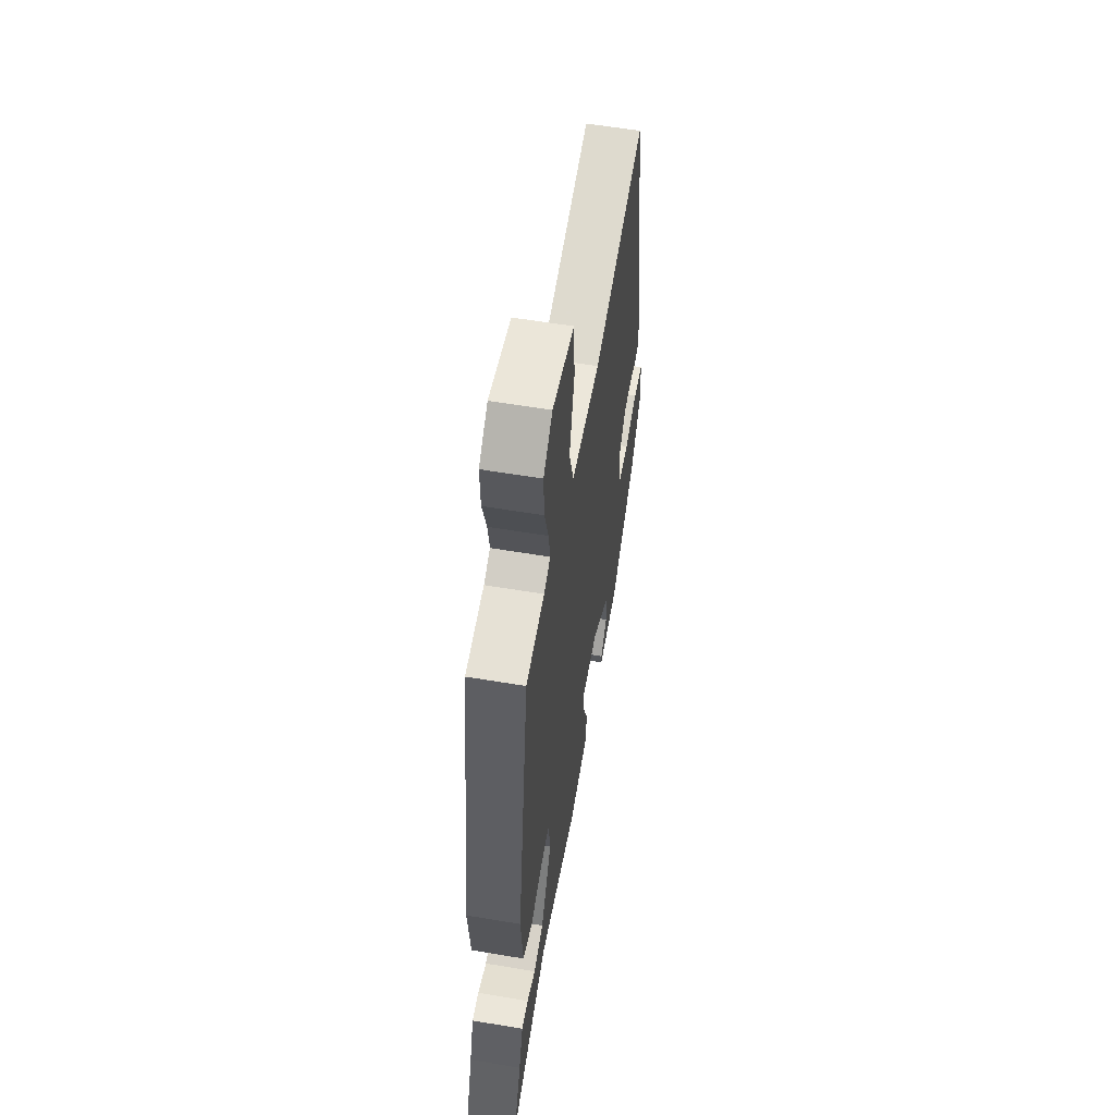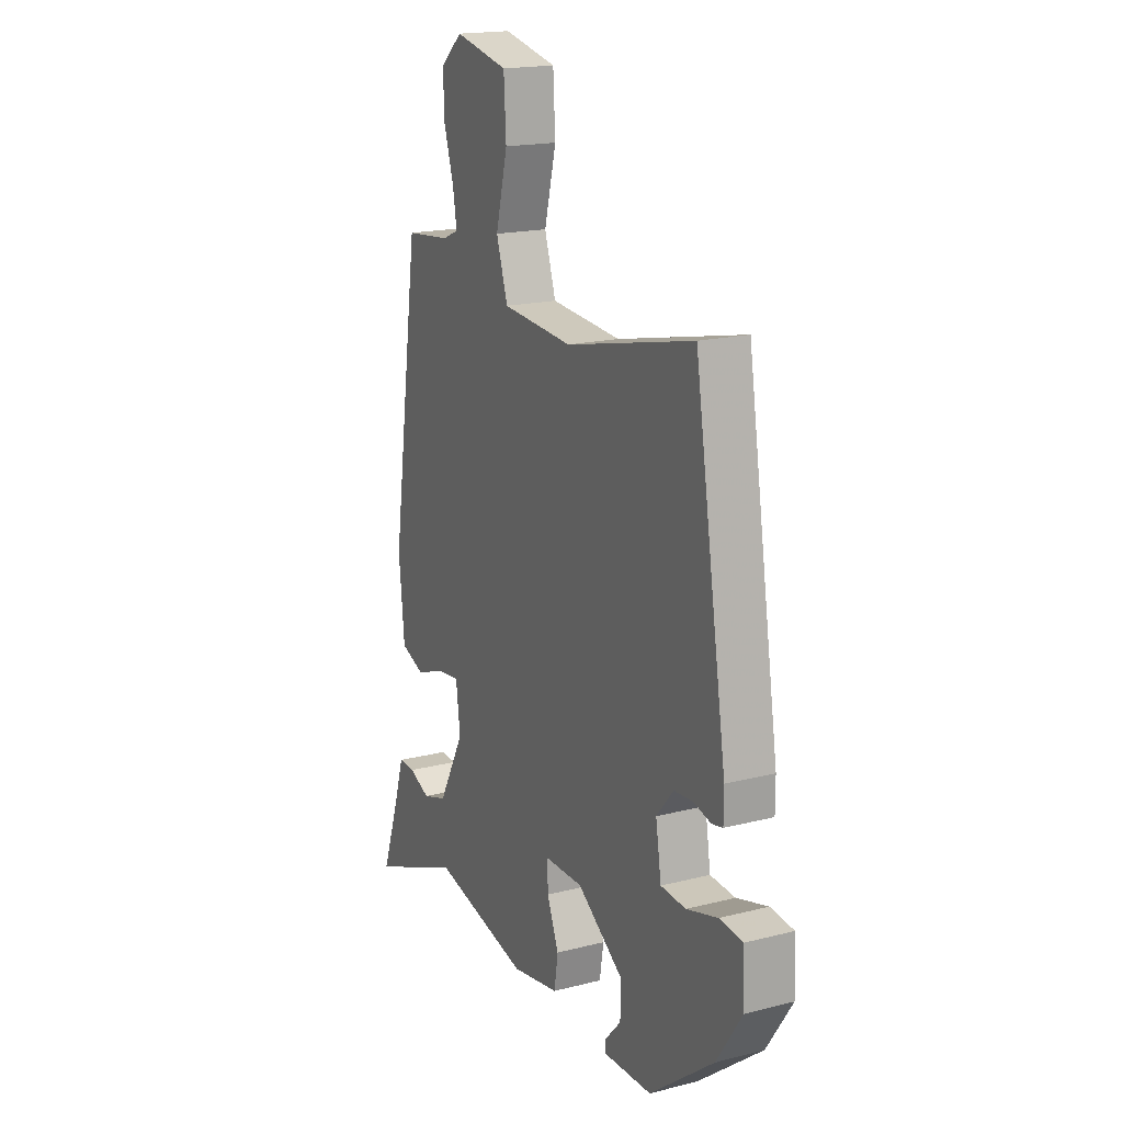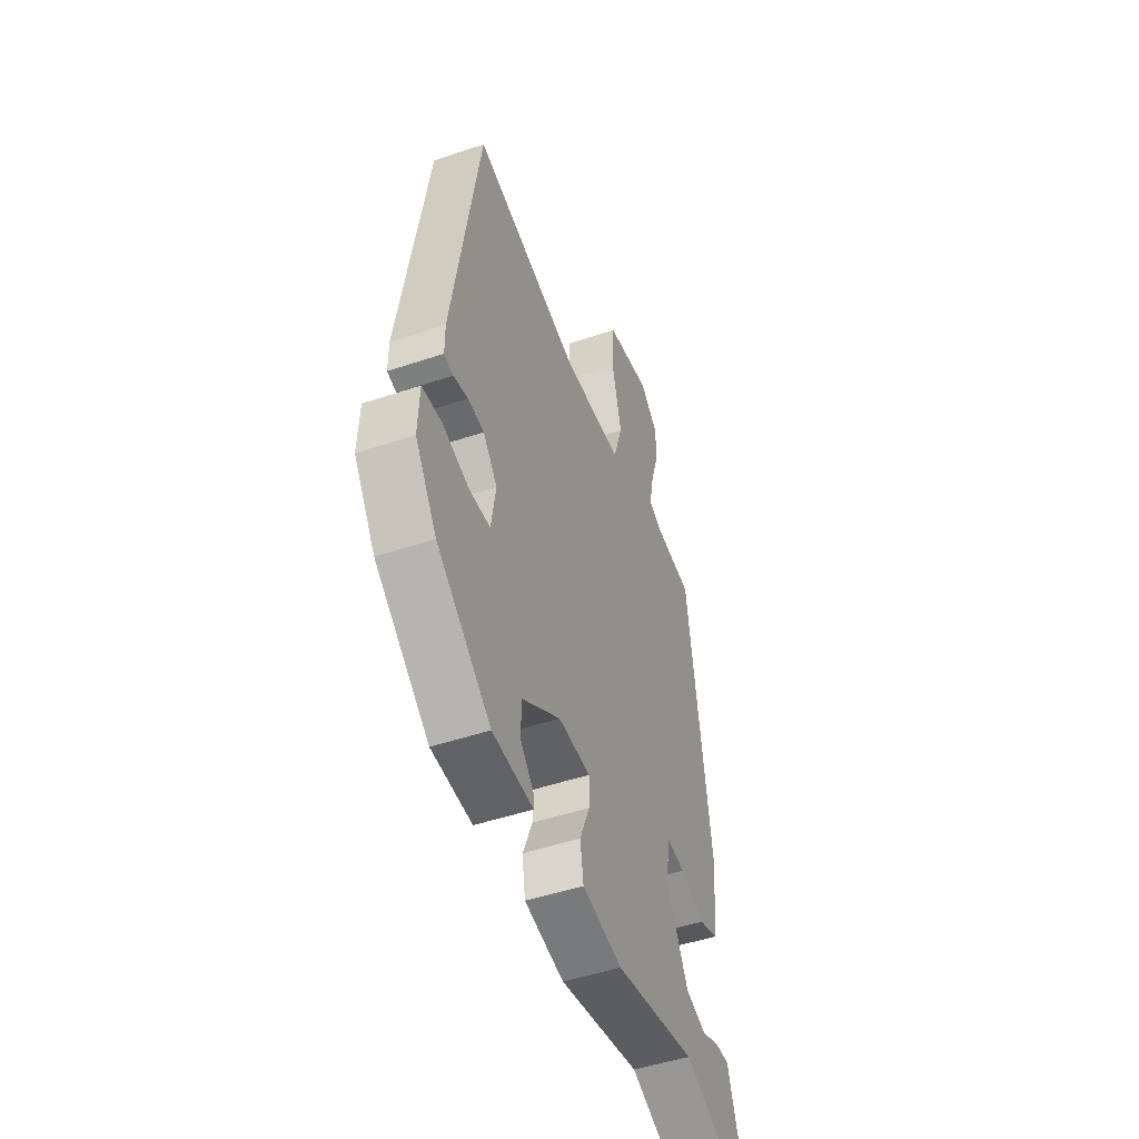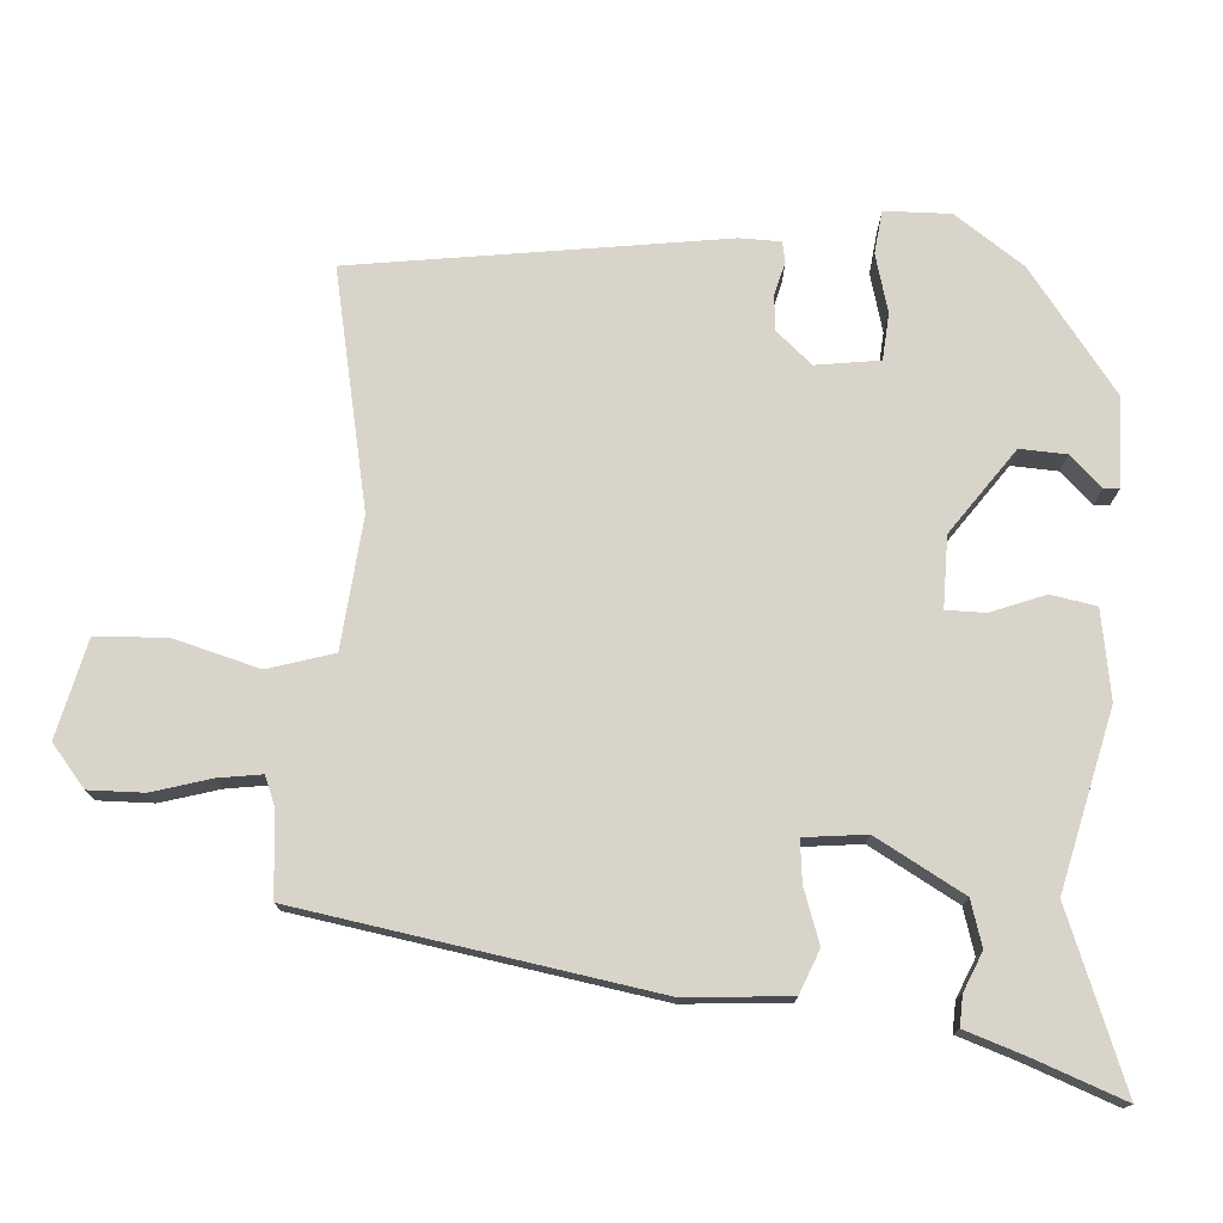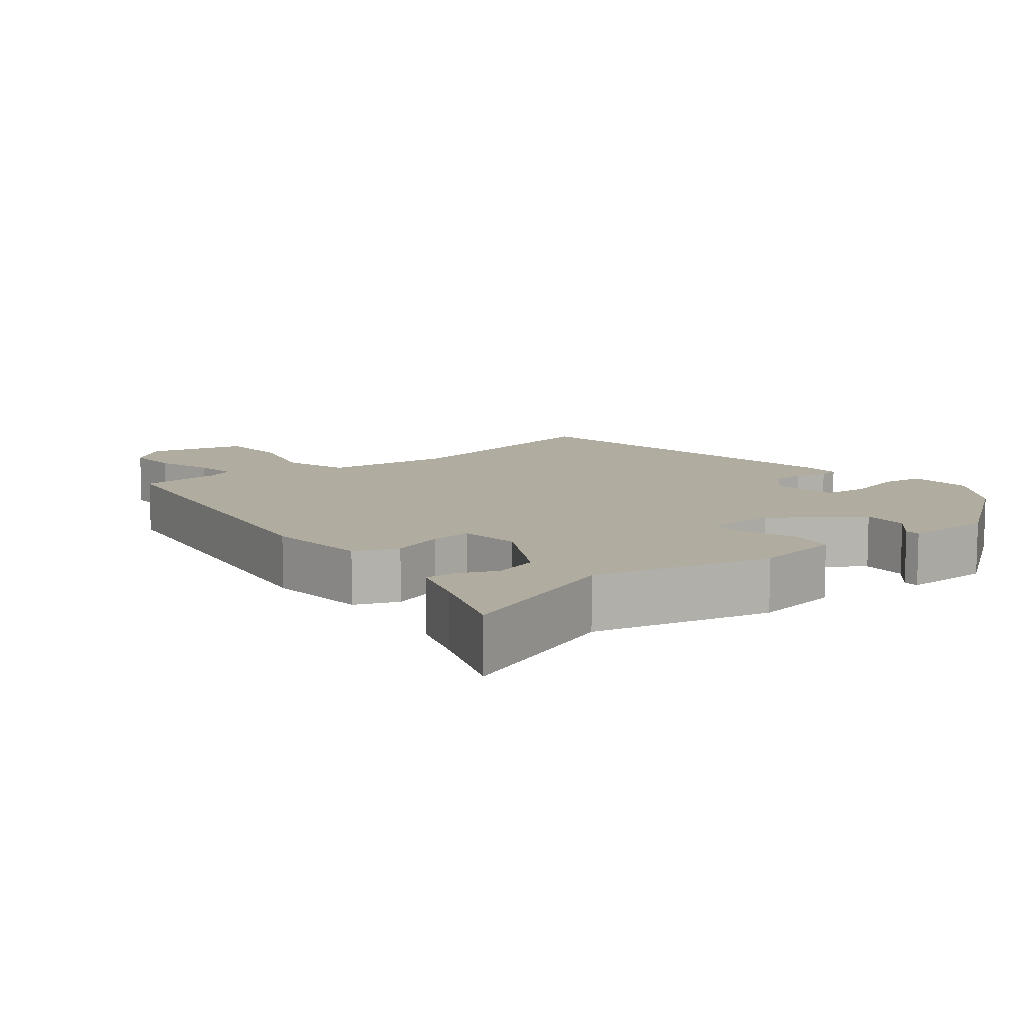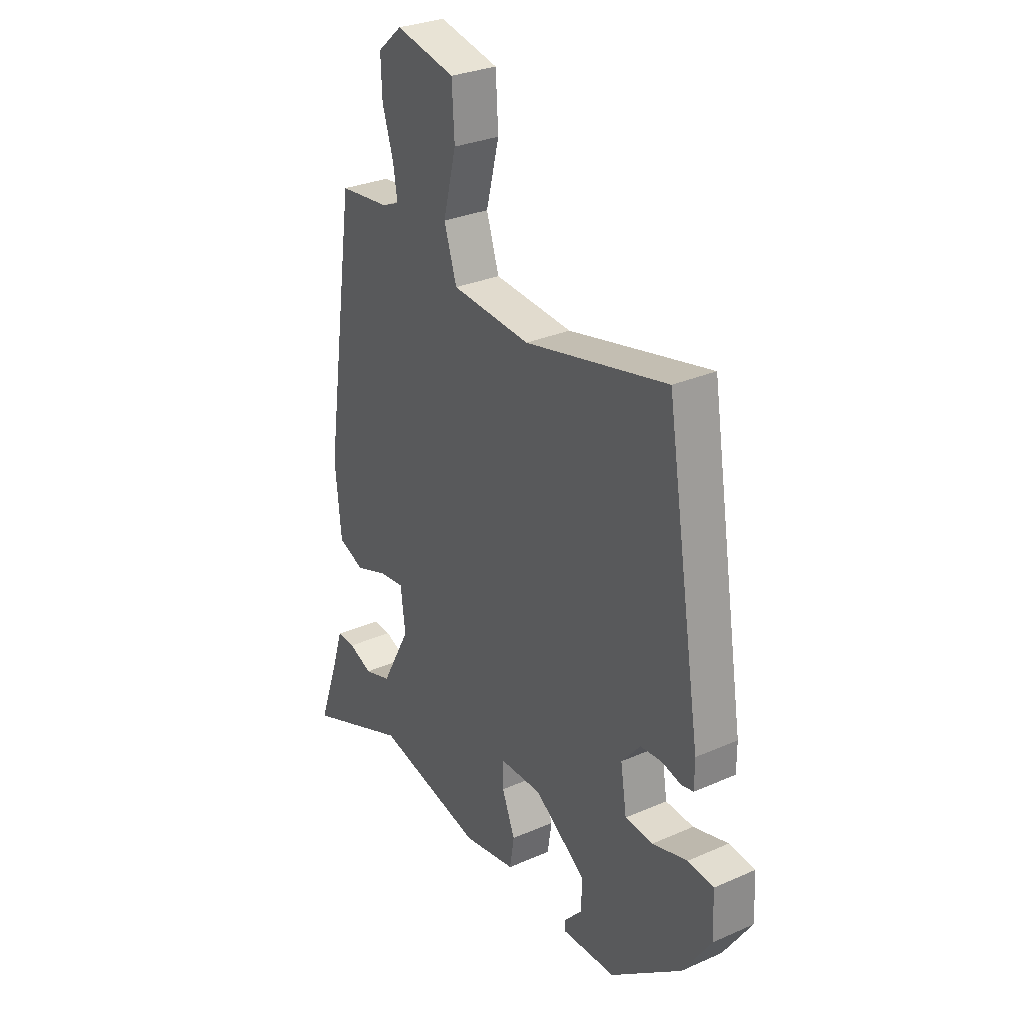
<metadata>
{"format":"obj","ext":"obj","renderer":"f3d","projection":"perspective","resolution":1024,"background":"white","views":[{"elev":57.9,"azim":99.9,"up":"+Z"},{"elev":18.1,"azim":-116.3,"up":"+Z"},{"elev":-48.8,"azim":-69.5,"up":"+Z"},{"elev":75.4,"azim":94.9,"up":"+Y"},{"elev":9.9,"azim":142.3,"up":"+Y"},{"elev":29.6,"azim":-122.8,"up":"+Z"}]}
</metadata>
<code>
v 0.577 0.07 -0.531
v 0.34 0.07 -0.434
v 0.094 0.07 -0.488
v -0.027 0.07 -0.466
v -0.037 0.07 -0.403
v -0.007 0.07 -0.329
v -0.006 0.07 -0.275
v -0.104 0.07 -0.274
v -0.223 0.07 -0.356
v -0.221 0.07 -0.42
v -0.18 0.07 -0.465
v -0.181 0.07 -0.486
v -0.304 0.07 -0.482
v -0.468 0.07 -0.355
v -0.533 0.07 -0.258
v -0.529 0.07 -0.167
v -0.47 0.07 -0.161
v -0.39 0.07 -0.184
v -0.326 0.07 -0.18
v -0.312 0.07 -0.092
v -0.355 0.07 -0.041
v -0.404 0.07 -0.037
v -0.448 0.07 -0.048
v -0.476 0.07 -0.042
v -0.476 0.07 0.014
v -0.394 0.07 0.524
v -0.068 0.07 0.451
v 0.112 0.07 0.465
v 0.141 0.07 0.555
v 0.111 0.07 0.673
v 0.117 0.07 0.771
v 0.253 0.07 0.801
v 0.309 0.07 0.753
v 0.306 0.07 0.677
v 0.281 0.07 0.597
v 0.271 0.07 0.537
v 0.311 0.07 0.52
v 0.426 0.07 0.508
v 0.498 0.07 0.015
v 0.484 0.07 -0.128
v 0.424 0.07 -0.151
v 0.35 0.07 -0.124
v 0.293 0.07 -0.117
v 0.282 0.07 -0.202
v 0.348 0.07 -0.325
v 0.41 0.07 -0.345
v 0.464 0.07 -0.323
v 0.506 0.07 -0.322
v 0.532 0.07 -0.404
v 0.577 0 -0.531
v 0.34 0 -0.434
v 0.094 0 -0.488
v -0.027 0 -0.466
v -0.037 0 -0.403
v -0.007 0 -0.329
v -0.006 0 -0.275
v -0.104 0 -0.274
v -0.223 0 -0.356
v -0.221 0 -0.42
v -0.18 0 -0.465
v -0.181 0 -0.486
v -0.304 0 -0.482
v -0.468 0 -0.355
v -0.533 0 -0.258
v -0.529 0 -0.167
v -0.47 0 -0.161
v -0.39 0 -0.184
v -0.326 0 -0.18
v -0.312 0 -0.092
v -0.355 0 -0.041
v -0.404 0 -0.037
v -0.448 0 -0.048
v -0.476 0 -0.042
v -0.476 0 0.014
v -0.394 0 0.524
v -0.068 0 0.451
v 0.112 0 0.465
v 0.141 0 0.555
v 0.111 0 0.673
v 0.117 0 0.771
v 0.253 0 0.801
v 0.309 0 0.753
v 0.306 0 0.677
v 0.281 0 0.597
v 0.271 0 0.537
v 0.311 0 0.52
v 0.426 0 0.508
v 0.498 0 0.015
v 0.484 0 -0.128
v 0.424 0 -0.151
v 0.35 0 -0.124
v 0.293 0 -0.117
v 0.282 0 -0.202
v 0.348 0 -0.325
v 0.41 0 -0.345
v 0.464 0 -0.323
v 0.506 0 -0.322
v 0.532 0 -0.404
f 46 47 48 49
f 45 46 49 1
f 39 40 41 42
f 37 38 39 42
f 36 37 42 43
f 32 33 34 35
f 32 35 36
f 29 30 31 32
f 28 29 32 36
f 24 25 26 27
f 22 23 24 27
f 21 22 27 28
f 20 21 28 36
f 15 16 17 18
f 15 18 19
f 14 15 19
f 13 14 19
f 10 11 12 13
f 9 10 13 19
f 8 9 19 20
f 3 4 5 6
f 2 3 6 7
f 45 1 2 7
f 44 45 7
f 20 36 43 44
f 7 8 20 44
f 98 97 96 95
f 50 98 95 94
f 91 90 89 88
f 91 88 87 86
f 92 91 86 85
f 84 83 82 81
f 85 84 81
f 81 80 79 78
f 85 81 78 77
f 76 75 74 73
f 76 73 72 71
f 77 76 71 70
f 85 77 70 69
f 67 66 65 64
f 68 67 64
f 68 64 63
f 68 63 62
f 62 61 60 59
f 68 62 59 58
f 69 68 58 57
f 55 54 53 52
f 56 55 52 51
f 56 51 50 94
f 56 94 93
f 93 92 85 69
f 93 69 57 56
f 1 50 51 2
f 2 51 52 3
f 3 52 53 4
f 4 53 54 5
f 5 54 55 6
f 6 55 56 7
f 7 56 57 8
f 8 57 58 9
f 9 58 59 10
f 10 59 60 11
f 11 60 61 12
f 12 61 62 13
f 13 62 63 14
f 14 63 64 15
f 15 64 65 16
f 16 65 66 17
f 17 66 67 18
f 18 67 68 19
f 19 68 69 20
f 20 69 70 21
f 21 70 71 22
f 22 71 72 23
f 23 72 73 24
f 24 73 74 25
f 25 74 75 26
f 26 75 76 27
f 27 76 77 28
f 28 77 78 29
f 29 78 79 30
f 30 79 80 31
f 31 80 81 32
f 32 81 82 33
f 33 82 83 34
f 34 83 84 35
f 35 84 85 36
f 36 85 86 37
f 37 86 87 38
f 38 87 88 39
f 39 88 89 40
f 40 89 90 41
f 41 90 91 42
f 42 91 92 43
f 43 92 93 44
f 44 93 94 45
f 45 94 95 46
f 46 95 96 47
f 47 96 97 48
f 48 97 98 49
f 49 98 50 1

</code>
